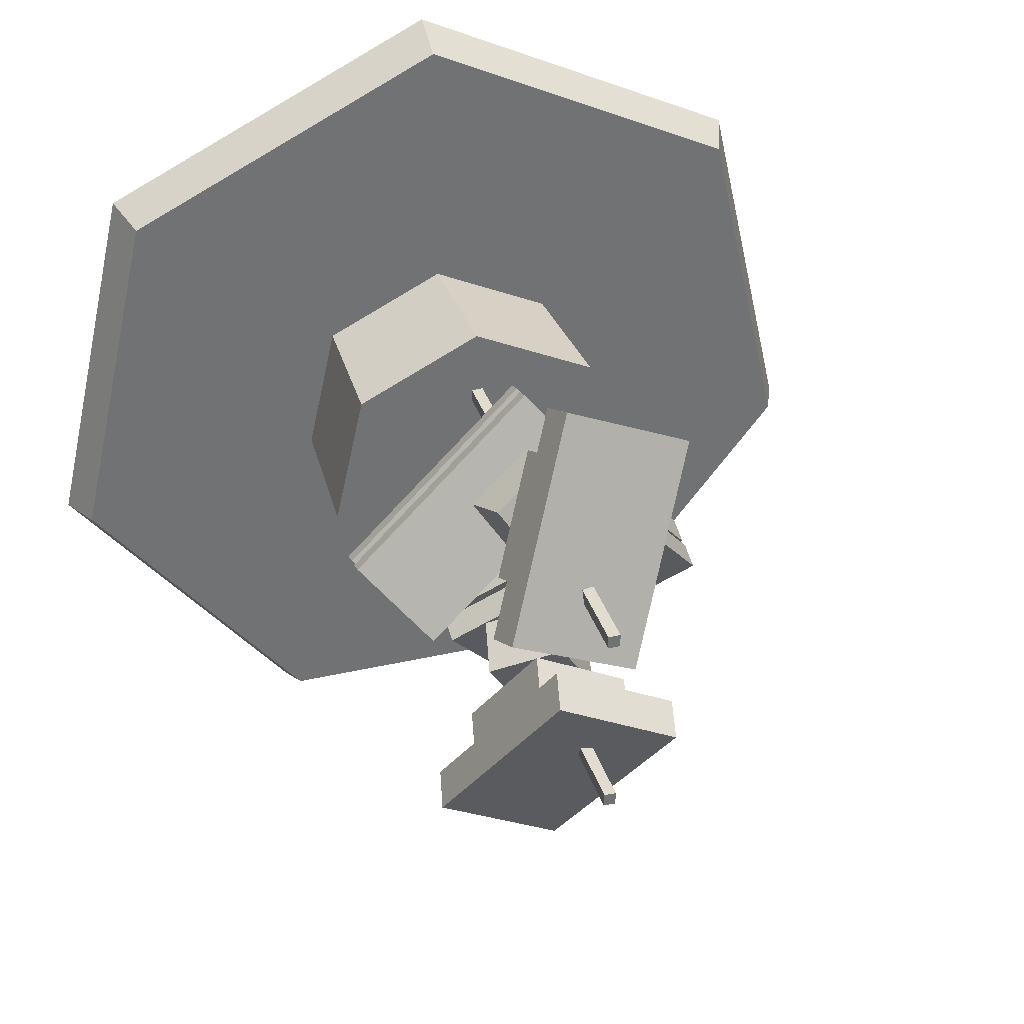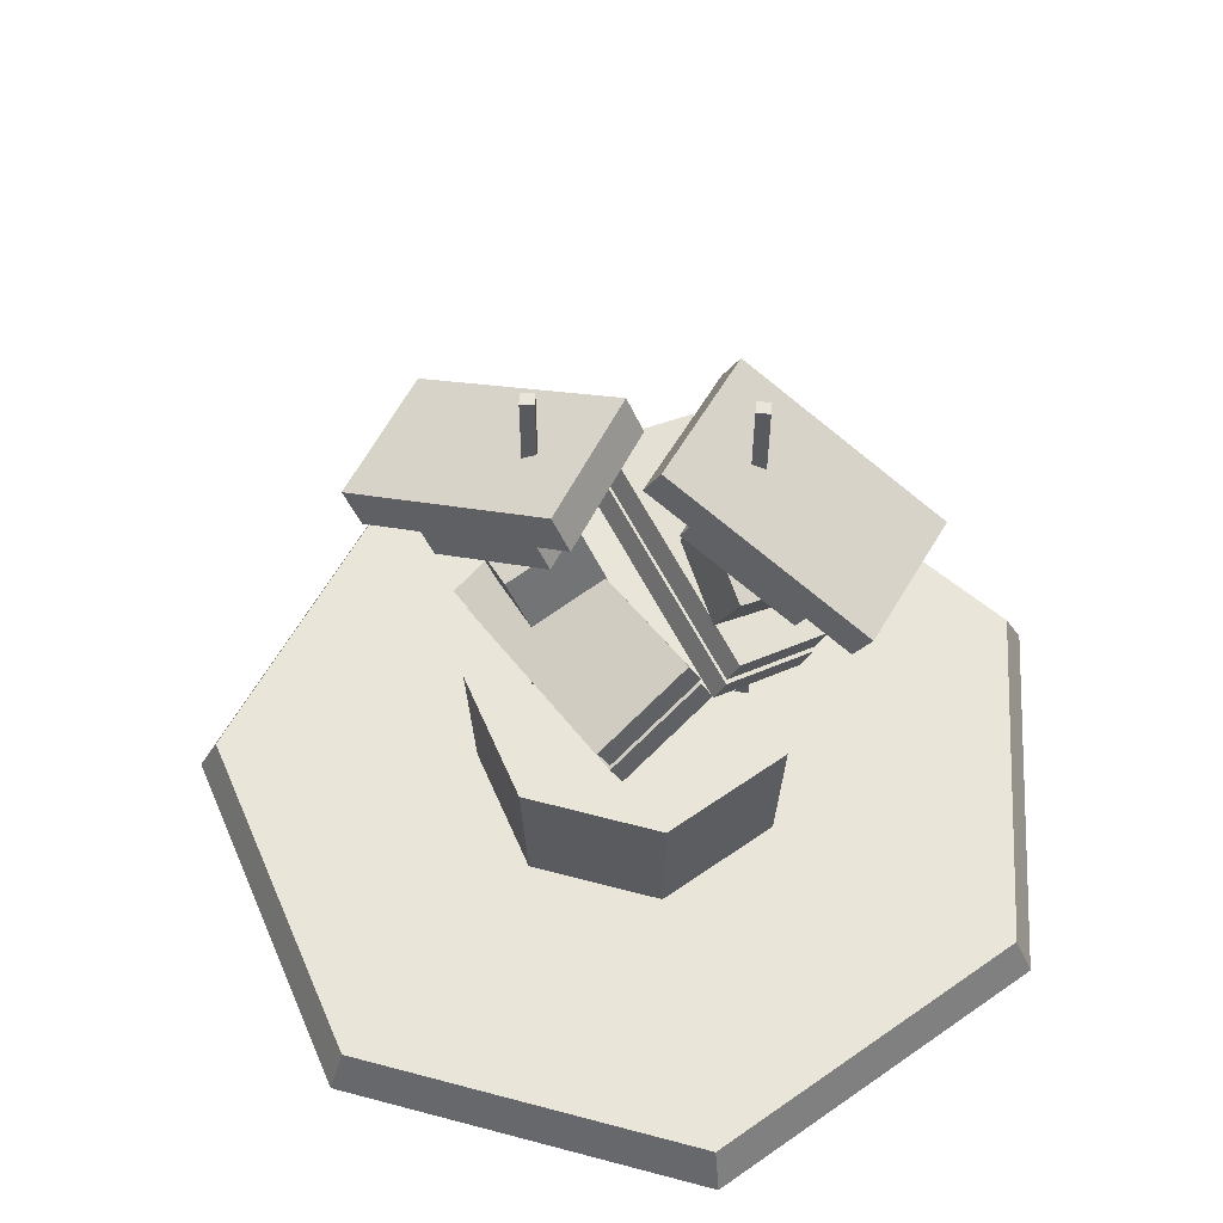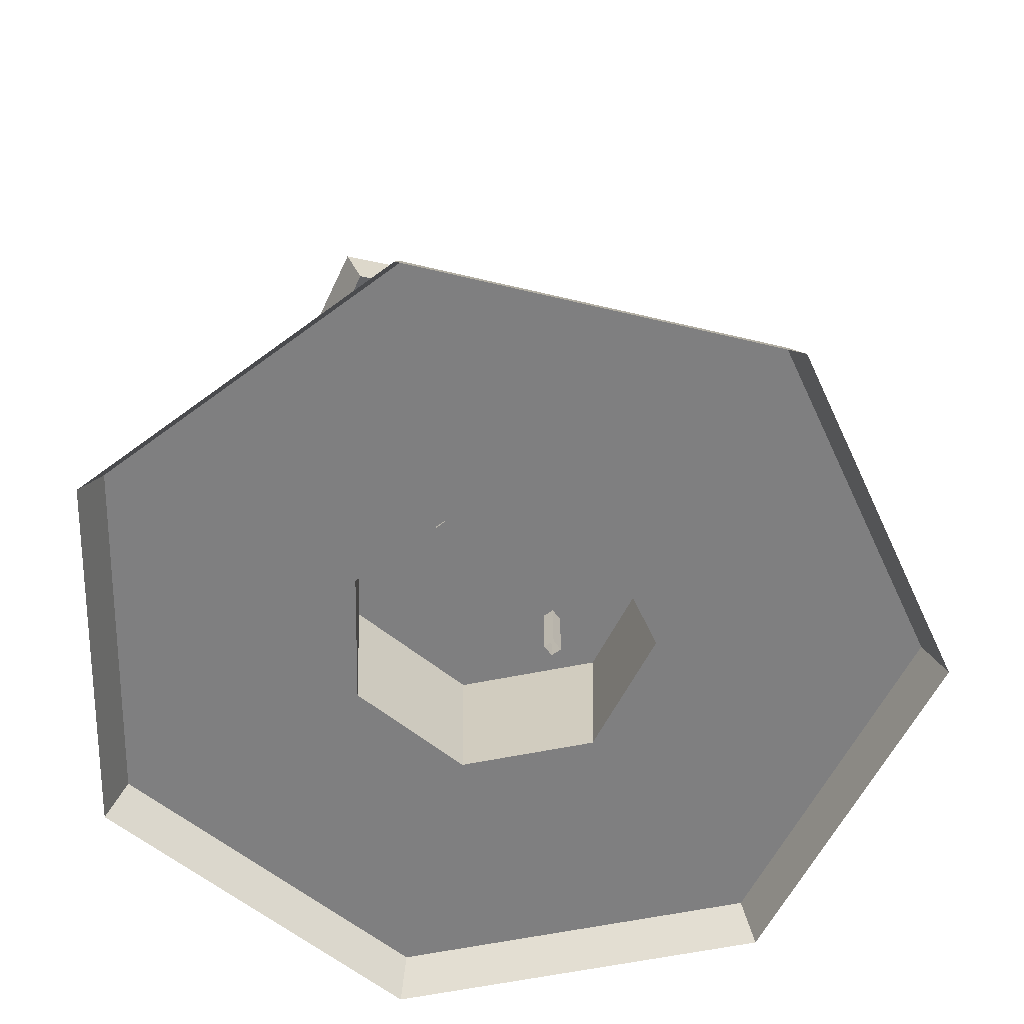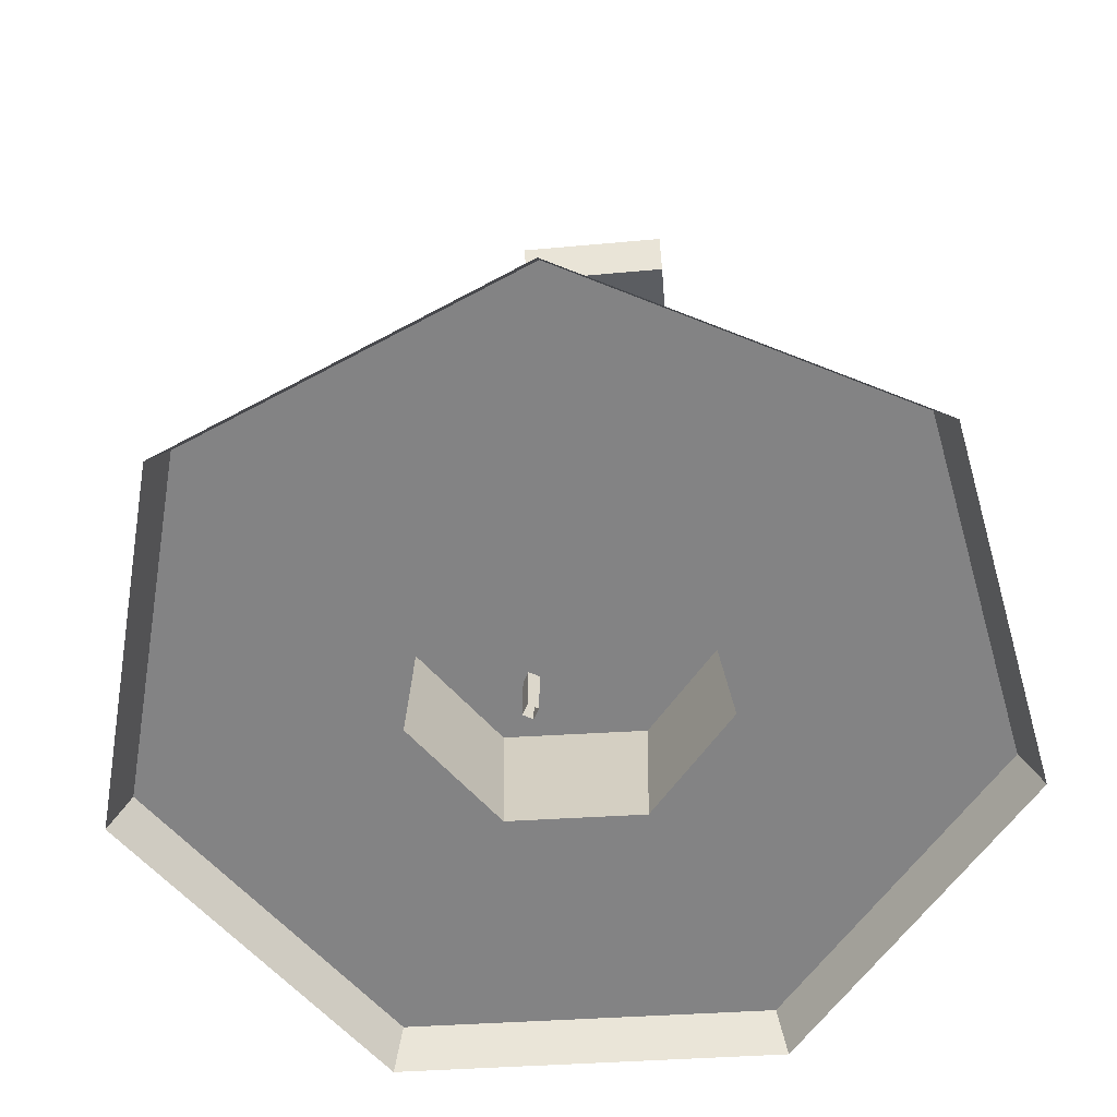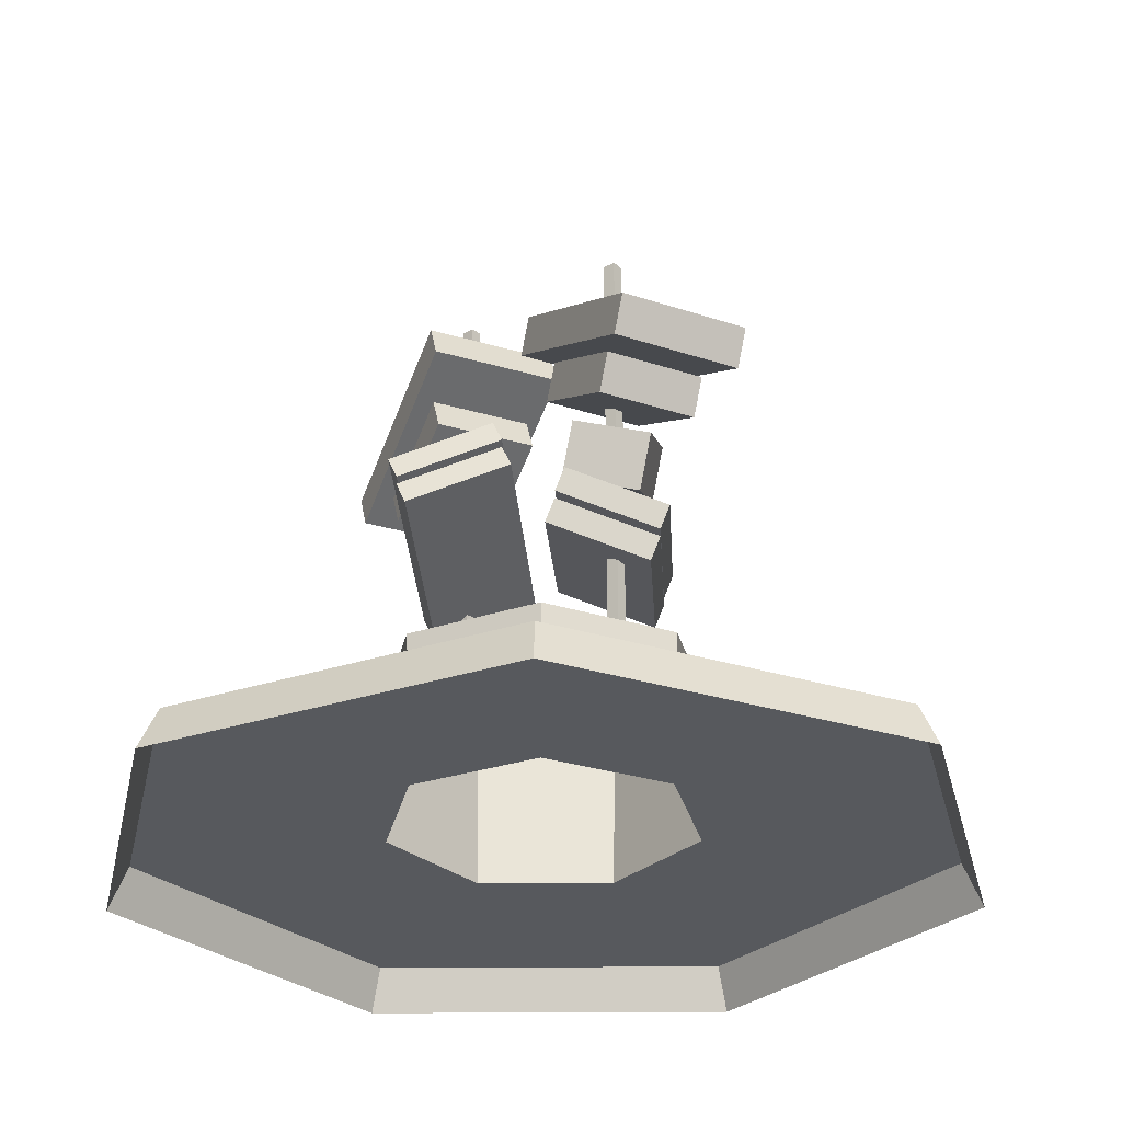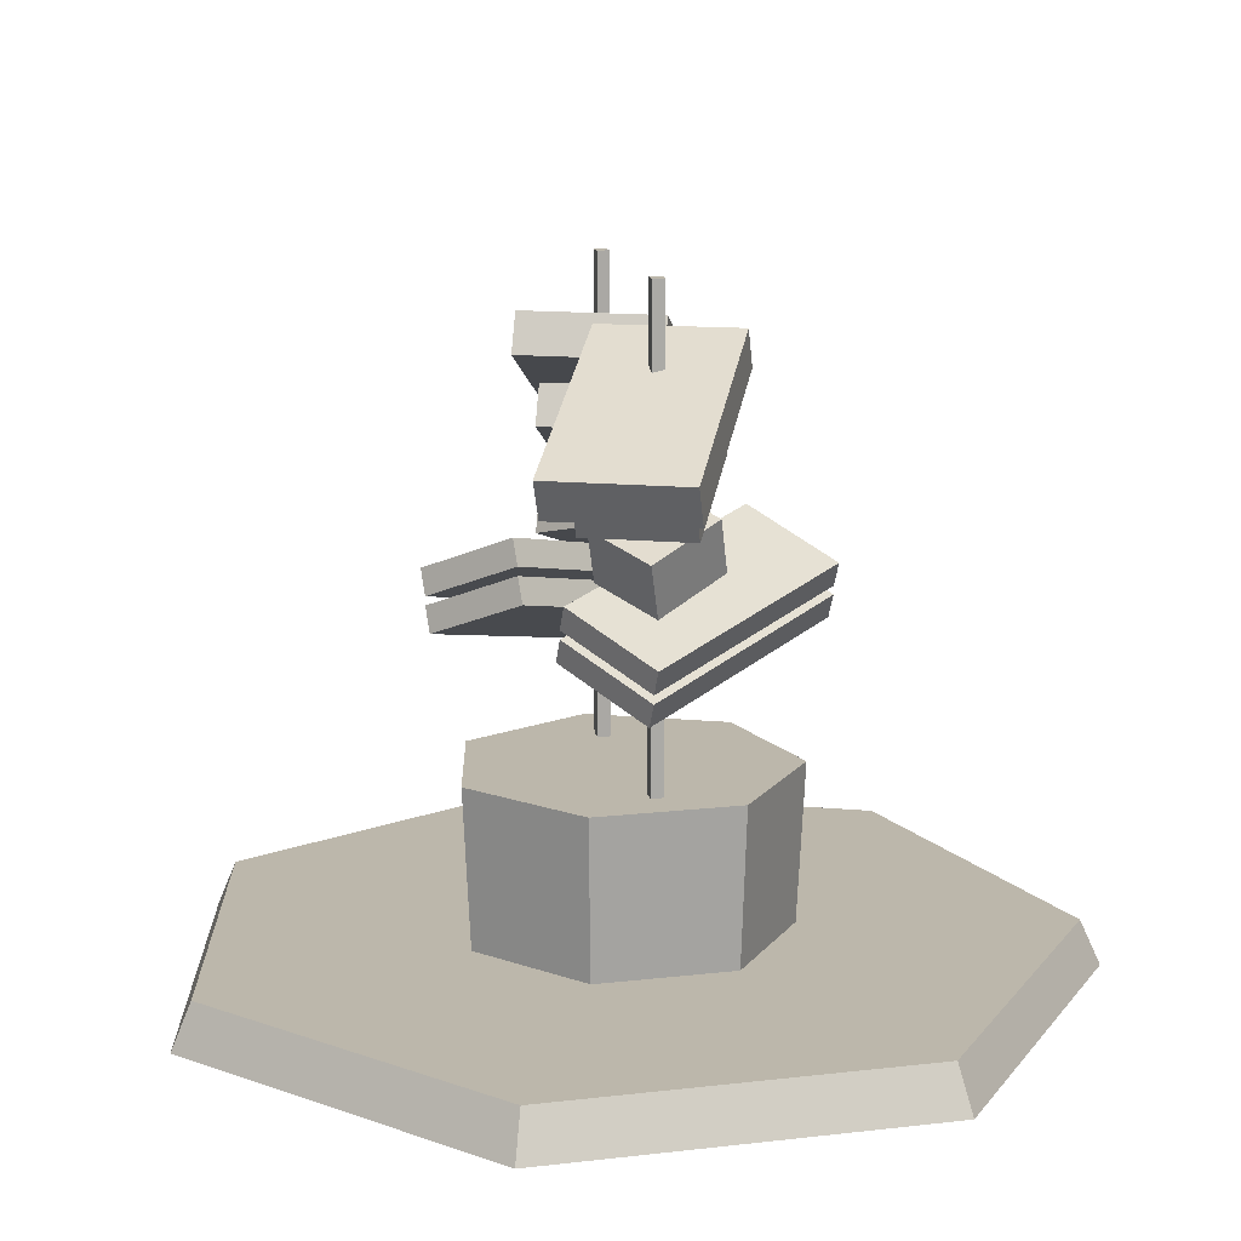
<metadata>
{"format":"obj","ext":"obj","renderer":"f3d","projection":"perspective","resolution":1024,"background":"white","views":[{"elev":34.7,"azim":163.0,"up":"+Z"},{"elev":58.3,"azim":92.6,"up":"+Y"},{"elev":-59.7,"azim":-142.4,"up":"+Y"},{"elev":-61.1,"azim":157.6,"up":"+Y"},{"elev":-29.2,"azim":-50.8,"up":"+Y"},{"elev":14.3,"azim":165.8,"up":"+Y"}]}
</metadata>
<code>
v 0.8427 164.4 -16.2
v -3.045 147 -8.957
v 23.9 154.7 -26.98
v 20.02 137.4 -19.74
v -12.06 158.1 -38.17
v -15.94 140.8 -30.93
v 11.01 148.5 -48.95
v 7.118 131.1 -41.71
v 4.626 25.3 141.2
v -102.9 25.3 89.43
v -129.5 25.3 -26.93
v -55.05 25.3 -120.3
v 64.3 25.3 -120.3
v 138.7 25.3 -26.93
v 112.2 25.3 89.43
v 4.626 25.3 54.9
v -35.42 25.3 35.61
v -45.31 25.3 -7.727
v -17.6 25.3 -42.48
v 26.85 25.3 -42.48
v 54.57 25.3 -7.727
v 44.67 25.3 35.61
v 4.626 76.07 57.39
v -37.37 76.07 37.17
v -47.75 76.07 -8.282
v -18.68 76.07 -44.73
v 27.93 76.07 -44.73
v 57 76.07 -8.282
v 46.63 76.07 37.17
v -108.2 10.67 93.61
v 4.626 10.67 147.9
v -136 10.67 -28.43
v -57.96 10.67 -126.3
v 67.21 10.67 -126.3
v 145.3 10.67 -28.43
v 117.4 10.67 93.61
v -35.12 150.4 14.88
v -34.79 142.7 18.51
v 30.88 133.1 -27.87
v 31.21 125.4 -24.25
v -55.72 137.1 -11.52
v -55.39 129.4 -7.899
v 10.28 119.8 -54.28
v 10.61 112.1 -50.66
v -23.57 209.2 -24.05
v -26.31 197 -18.96
v 16.37 208.9 -3.283
v 13.63 196.7 1.806
v 7.383 177.3 -84.03
v 4.65 165.1 -78.94
v 47.32 177 -63.26
v 44.59 164.8 -58.17
v -14.83 186.5 -29.95
v -17.56 174.3 -24.86
v 15.97 186.3 -13.94
v 13.23 174.1 -8.851
v 2.582 168.6 -63.69
v -0.151 156.4 -58.6
v 33.38 168.4 -47.68
v 30.64 156.2 -42.59
v -34.79 140 18.53
v -34.46 132.3 22.15
v 31.21 122.7 -24.23
v 31.54 115 -20.61
v -55.39 126.7 -7.875
v -55.06 119 -4.254
v 10.62 109.3 -50.63
v 10.95 101.7 -47.01
v 6.481 56.75 -27.92
v 6.481 225.1 -27.92
v 2.589 56.75 -28.09
v 2.589 225.1 -28.09
v 6.662 56.75 -32.23
v 6.662 225.1 -32.23
v 2.771 56.75 -32.39
v 2.771 225.1 -32.39
v 42.09 150.4 -13
v 41.55 142.7 -16.59
v -21.34 133.1 33.49
v -21.88 125.4 29.9
v 64.17 137.1 12.18
v 63.63 129.4 8.579
v 0.7434 119.8 58.67
v 0.2052 112.1 55.07
v 32.42 209.2 25.83
v 34.86 197 20.59
v -8.647 208.9 7.402
v -6.212 196.7 2.163
v 4.98 177.3 87.49
v 7.415 165.1 82.26
v -36.09 177 69.07
v -33.66 164.8 63.83
v 24.04 186.5 32.23
v 26.47 174.3 26.99
v -7.632 186.3 18.02
v -5.197 174.1 12.78
v 8.6 168.6 66.91
v 11.03 156.4 61.67
v -23.07 168.4 52.7
v -20.63 156.2 47.46
v 7.597 164.4 19.4
v 11.06 147 11.95
v -14.8 154.7 31.49
v -11.34 137.4 24.04
v 21.74 158.1 40.59
v 25.21 140.8 33.14
v -0.6593 148.5 52.69
v 2.805 131.1 45.23
v 41.55 140 -16.62
v 41.01 132.3 -20.21
v -21.88 122.7 29.87
v -22.42 115 26.28
v 63.63 126.7 8.556
v 63.09 119 4.96
v 0.2016 109.3 55.05
v -0.3366 101.7 51.45
v 2.645 56.75 31.43
v 2.645 225.1 31.43
v 6.539 56.75 31.37
v 6.539 225.1 31.37
v 2.712 56.75 35.74
v 2.712 225.1 35.74
v 6.606 56.75 35.68
v 6.606 225.1 35.68
o rzezba
f 3 4 2 1
f 7 8 4 3
f 5 6 8 7
f 1 2 6 5
f 1 5 7 3
f 6 2 4 8
f 21 22 15 14
f 19 20 13 12
f 17 18 11 10
f 22 16 9 15
f 20 21 14 13
f 18 19 12 11
f 16 17 10 9
f 25 26 19 18
f 23 24 17 16
f 28 29 22 21
f 26 27 20 19
f 24 25 18 17
f 29 23 16 22
f 27 28 21 20
f 23 29 28 27 26 25 24
f 36 35 14 15
f 34 33 12 13
f 32 30 10 11
f 31 36 15 9
f 35 34 13 14
f 33 32 11 12
f 30 31 9 10
f 39 40 38 37
f 43 44 40 39
f 41 42 44 43
f 37 38 42 41
f 37 41 43 39
f 42 38 40 44
f 47 48 46 45
f 51 52 48 47
f 49 50 52 51
f 45 46 50 49
f 45 49 51 47
f 50 46 48 52
f 55 56 54 53
f 59 60 56 55
f 57 58 60 59
f 53 54 58 57
f 53 57 59 55
f 58 54 56 60
f 63 64 62 61
f 67 68 64 63
f 65 66 68 67
f 61 62 66 65
f 61 65 67 63
f 66 62 64 68
f 71 72 70 69
f 75 76 72 71
f 73 74 76 75
f 69 70 74 73
f 74 70 72 76
f 79 80 78 77
f 83 84 80 79
f 81 82 84 83
f 77 78 82 81
f 77 81 83 79
f 82 78 80 84
f 87 88 86 85
f 91 92 88 87
f 89 90 92 91
f 85 86 90 89
f 85 89 91 87
f 90 86 88 92
f 95 96 94 93
f 99 100 96 95
f 97 98 100 99
f 93 94 98 97
f 93 97 99 95
f 98 94 96 100
f 103 104 102 101
f 107 108 104 103
f 105 106 108 107
f 101 102 106 105
f 101 105 107 103
f 106 102 104 108
f 111 112 110 109
f 115 116 112 111
f 113 114 116 115
f 109 110 114 113
f 109 113 115 111
f 114 110 112 116
f 119 120 118 117
f 123 124 120 119
f 121 122 124 123
f 117 118 122 121
f 122 118 120 124

</code>
